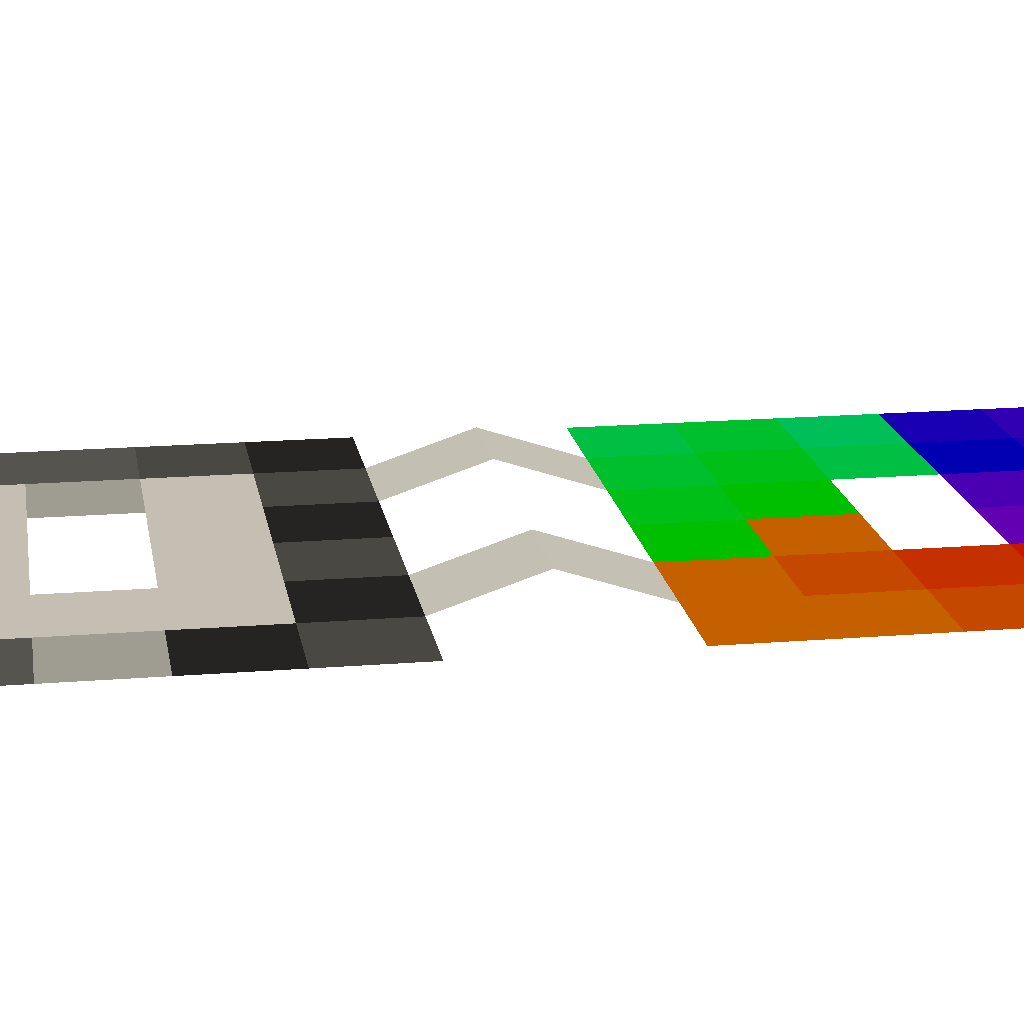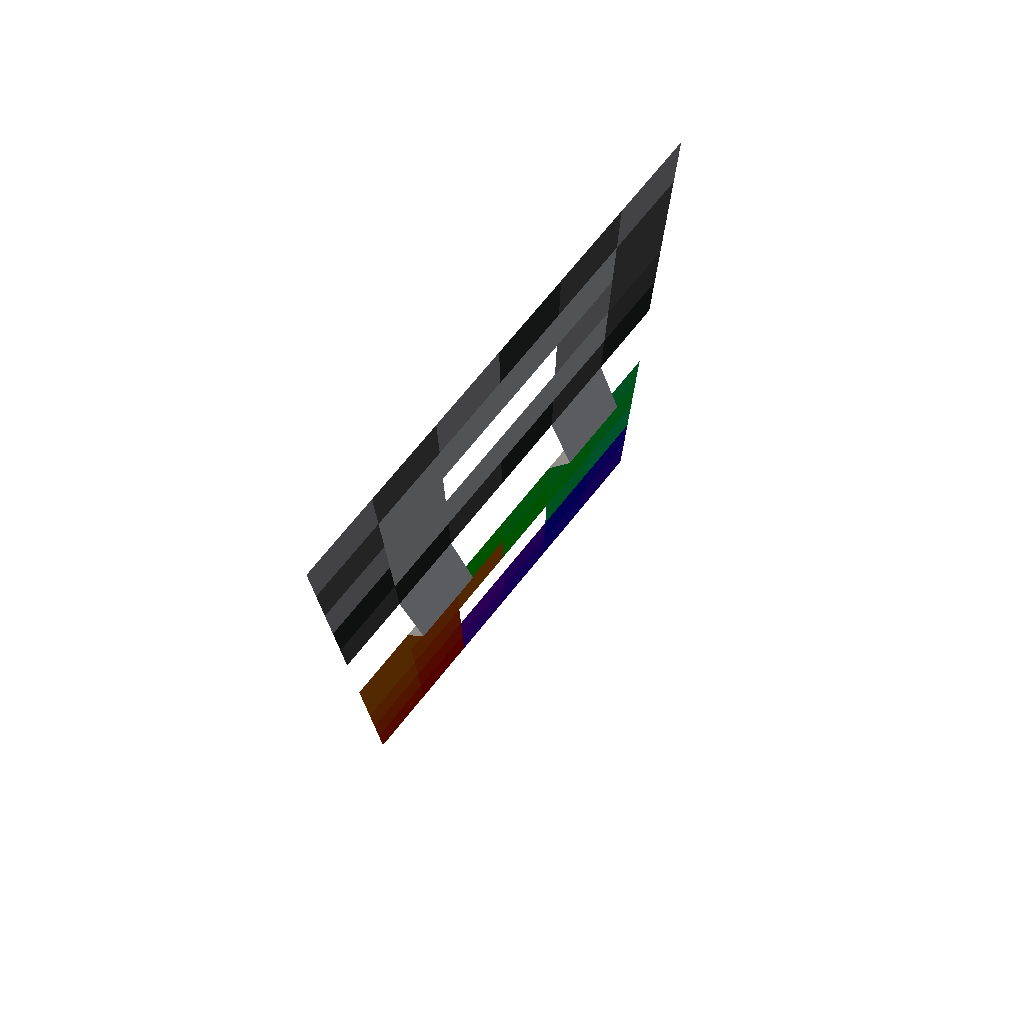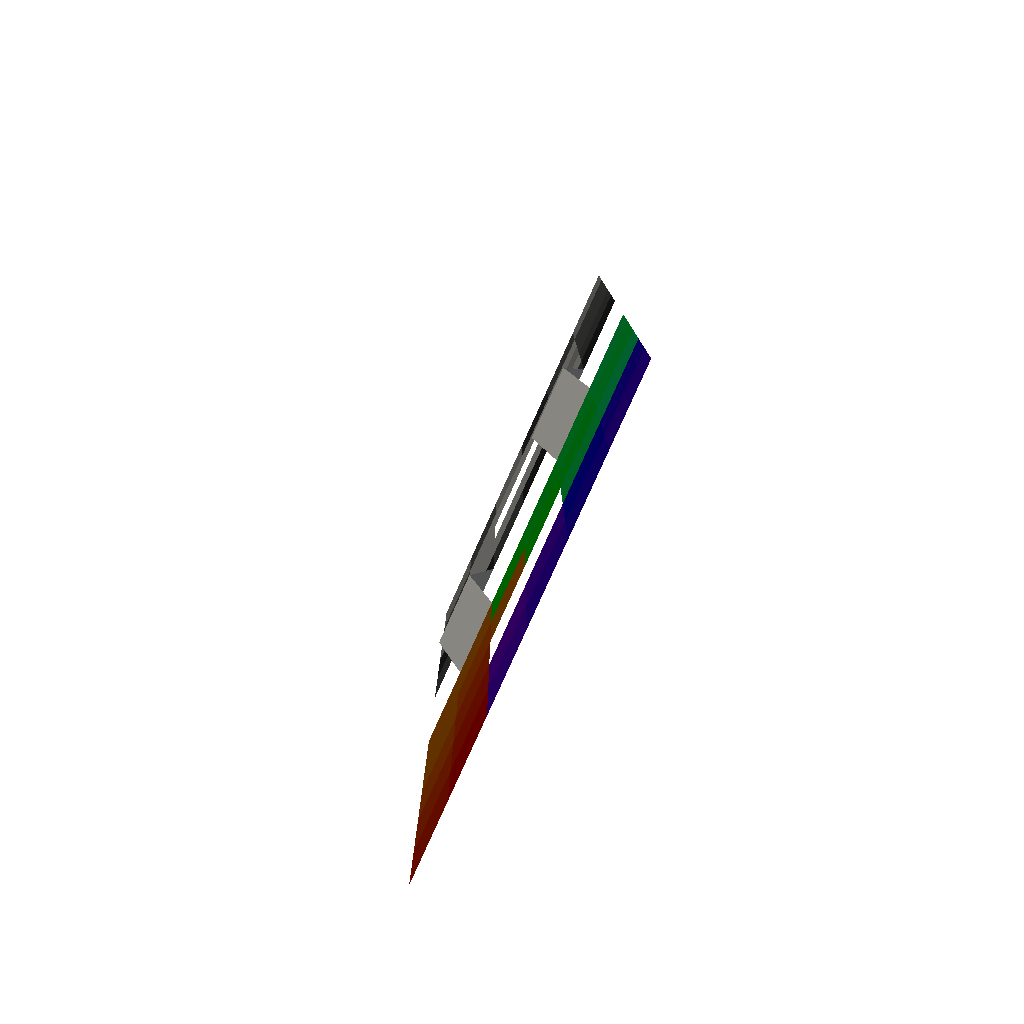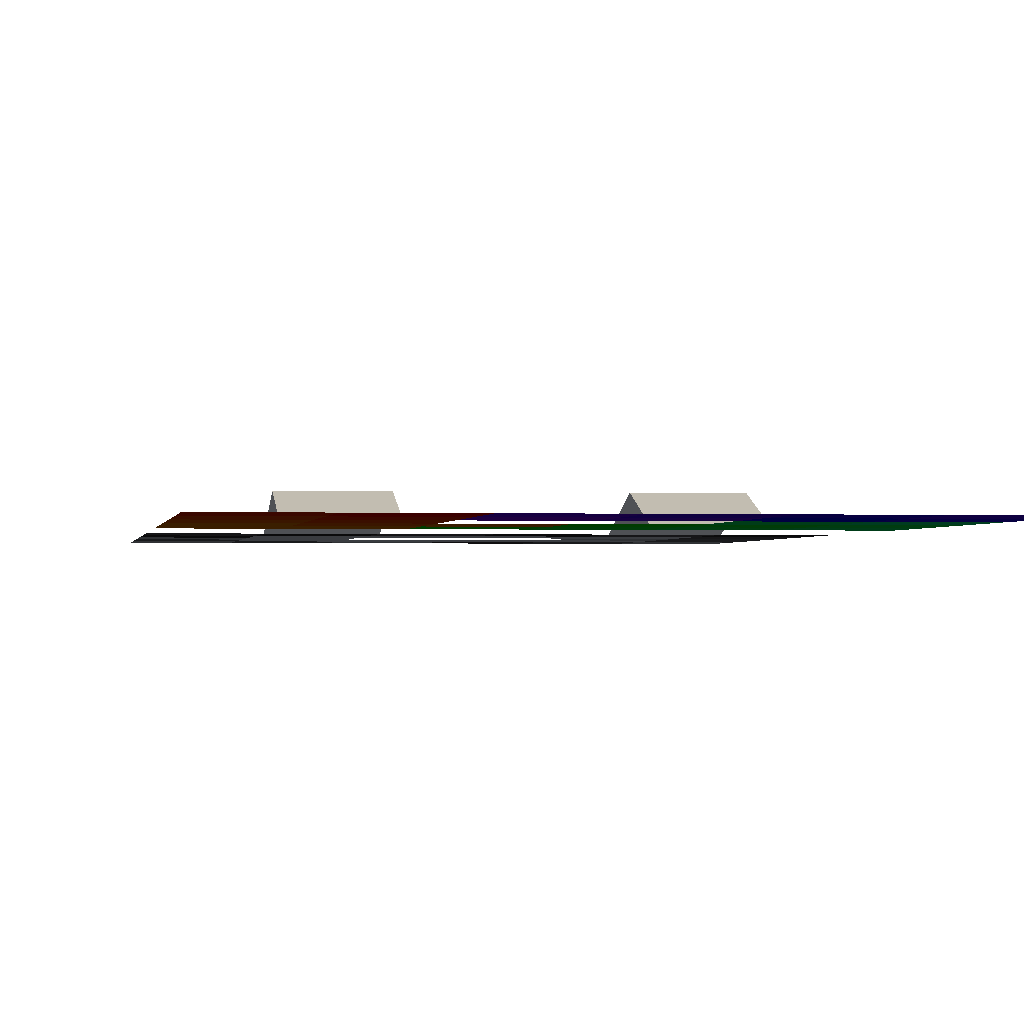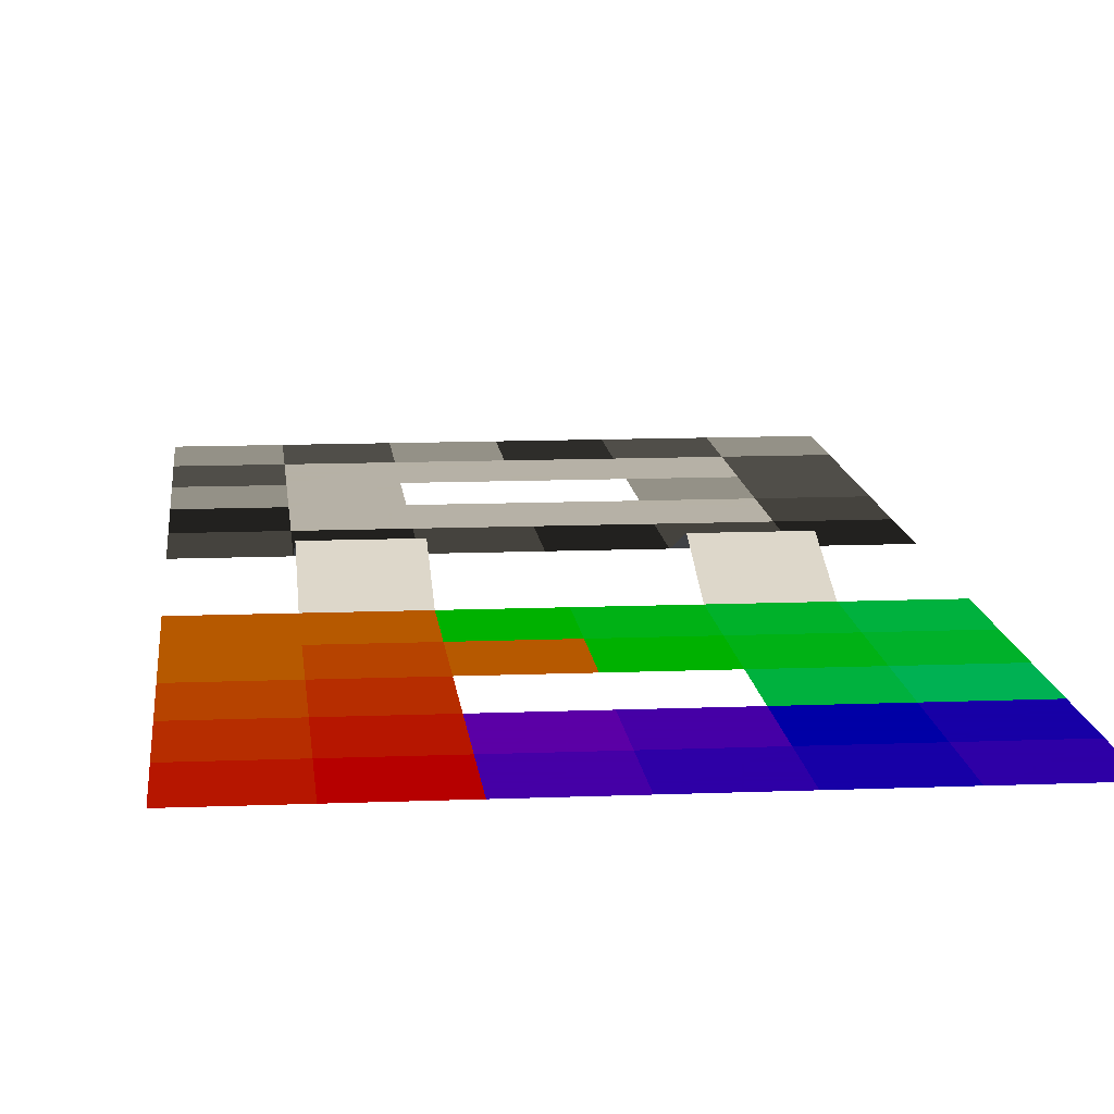
<metadata>
{"format":"obj","ext":"obj","renderer":"f3d","projection":"perspective","resolution":1024,"background":"white","views":[{"elev":17.6,"azim":80.8,"up":"+Y"},{"elev":75.3,"azim":129.3,"up":"+Z"},{"elev":-79.3,"azim":-114.0,"up":"+Z"},{"elev":-1.5,"azim":171.5,"up":"+Y"},{"elev":12.1,"azim":174.5,"up":"+Y"}]}
</metadata>
<code>
g	visible
o	piece_001F
v	-7.68 0 -3.84	1 0 0
v	0 0 -3.84	1 0 0
v	-7.68 0 3.84	1 0 0
v	0 0 3.84	1 0 0
f 1 3 2
f 2 3 4
g	visible
o	piece_001E
v	0 0 -3.84	1 0.125 0
v	7.68 0 -3.84	1 0.125 0
v	0 0 3.84	1 0.125 0
v	7.68 0 3.84	1 0.125 0
f 5 7 6
f 6 7 8
g	visible
o	piece_001D
v	-7.68 0 3.84	1 0.125 0
v	0 0 3.84	1 0.125 0
v	-7.68 0 11.52	1 0.125 0
v	0 0 11.52	1 0.125 0
f 9 11 10
f 10 11 12
g	visible
o	piece_001C
v	0 0 3.84	1 0.251 0
v	7.68 0 3.84	1 0.251 0
v	0 0 11.52	1 0.251 0
v	7.68 0 11.52	1 0.251 0
f 13 15 14
f 14 15 16
g	visible
o	piece_001B
v	-7.68 0 11.52	1 0.251 0
v	0 0 11.52	1 0.251 0
v	-7.68 0 19.2	1 0.251 0
v	0 0 19.2	1 0.251 0
f 17 19 18
f 18 19 20
g	visible
o	piece_001A
v	0 0 11.52	1 0.376 0
v	7.68 0 11.52	1 0.376 0
v	0 0 19.2	1 0.376 0
v	7.68 0 19.2	1 0.376 0
f 21 23 22
f 22 23 24
g	visible
o	piece_0019
v	-7.68 0 19.2	1 0.376 0
v	0 0 19.2	1 0.376 0
v	-7.68 0 26.88	1 0.376 0
v	0 0 26.88	1 0.376 0
f 25 27 26
f 26 27 28
g	visible
o	piece_0018
v	0 0 19.2	1 0.502 0
v	7.68 0 19.2	1 0.502 0
v	0 0 26.88	1 0.502 0
v	7.68 0 26.88	1 0.502 0
f 29 31 30
f 30 31 32
g	visible
o	piece_0017
v	-7.68 0 26.88	1 0.502 0
v	0 0 26.88	1 0.502 0
v	-7.68 0 34.56	1 0.502 0
v	0 0 34.56	1 0.502 0
f 33 35 34
f 34 35 36
g	visible
o	piece_0016
v	0 0 26.88	1 0.502 0
v	7.68 0 26.88	1 0.502 0
v	0 0 34.56	1 0.502 0
v	7.68 0 34.56	1 0.502 0
f 37 39 38
f 38 39 40
g	visible
o	piece_0015
v	-15.36 0 19.2	1 0.502 0
v	-7.68 0 19.2	1 0.502 0
v	-15.36 0 26.88	1 0.502 0
v	-7.68 0 26.88	1 0.502 0
f 41 43 42
f 42 43 44
g	visible
o	piece_0014
v	-15.36 0 26.88	0 1 0
v	-7.68 0 26.88	0 1 0
v	-15.36 0 34.56	0 1 0
v	-7.68 0 34.56	0 1 0
f 45 47 46
f 46 47 48
g	visible
o	piece_0013
v	-23.04 0 19.2	0 1 0
v	-15.36 0 19.2	0 1 0
v	-23.04 0 26.88	0 1 0
v	-15.36 0 26.88	0 1 0
f 49 51 50
f 50 51 52
g	visible
o	piece_0012
v	-23.04 0 26.88	0 1 0.125
v	-15.36 0 26.88	0 1 0.125
v	-23.04 0 34.56	0 1 0.125
v	-15.36 0 34.56	0 1 0.125
f 53 55 54
f 54 55 56
g	visible
o	piece_0011
v	-30.72 0 19.2	0 1 0.125
v	-23.04 0 19.2	0 1 0.125
v	-30.72 0 26.88	0 1 0.125
v	-23.04 0 26.88	0 1 0.125
f 57 59 58
f 58 59 60
g	visible
o	piece_0010
v	-30.72 0 26.88	0 1 0.251
v	-23.04 0 26.88	0 1 0.251
v	-30.72 0 34.56	0 1 0.251
v	-23.04 0 34.56	0 1 0.251
f 61 63 62
f 62 63 64
g	visible
o	piece_000F
v	-38.4 0 19.2	0 1 0.251
v	-30.72 0 19.2	0 1 0.251
v	-38.4 0 26.88	0 1 0.251
v	-30.72 0 26.88	0 1 0.251
f 65 67 66
f 66 67 68
g	visible
o	piece_000E
v	-38.4 0 26.88	0 1 0.376
v	-30.72 0 26.88	0 1 0.376
v	-38.4 0 34.56	0 1 0.376
v	-30.72 0 34.56	0 1 0.376
f 69 71 70
f 70 71 72
g	visible
o	piece_000D
v	-30.72 0 11.52	0 1 0.376
v	-23.04 0 11.52	0 1 0.376
v	-30.72 0 19.2	0 1 0.376
v	-23.04 0 19.2	0 1 0.376
f 73 75 74
f 74 75 76
g	visible
o	piece_000C
v	-38.4 0 11.52	0 1 0.502
v	-30.72 0 11.52	0 1 0.502
v	-38.4 0 19.2	0 1 0.502
v	-30.72 0 19.2	0 1 0.502
f 77 79 78
f 78 79 80
g	visible
o	piece_000B
v	-30.72 0 3.84	0 0 1
v	-23.04 0 3.84	0 0 1
v	-30.72 0 11.52	0 0 1
v	-23.04 0 11.52	0 0 1
f 81 83 82
f 82 83 84
g	visible
o	piece_000A
v	-38.4 0 3.84	0.125 0 1
v	-30.72 0 3.84	0.125 0 1
v	-38.4 0 11.52	0.125 0 1
v	-30.72 0 11.52	0.125 0 1
f 85 87 86
f 86 87 88
g	visible
o	piece_0009
v	-30.72 0 -3.84	0.125 0 1
v	-23.04 0 -3.84	0.125 0 1
v	-30.72 0 3.84	0.125 0 1
v	-23.04 0 3.84	0.125 0 1
f 89 91 90
f 90 91 92
g	visible
o	piece_0008
v	-38.4 0 -3.84	0.251 0 1
v	-30.72 0 -3.84	0.251 0 1
v	-38.4 0 3.84	0.251 0 1
v	-30.72 0 3.84	0.251 0 1
f 93 95 94
f 94 95 96
g	visible
o	piece_0007
v	-23.04 0 -3.84	0.251 0 1
v	-15.36 0 -3.84	0.251 0 1
v	-23.04 0 3.84	0.251 0 1
v	-15.36 0 3.84	0.251 0 1
f 97 99 98
f 98 99 100
g	visible
o	piece_0006
v	-23.04 0 3.84	0.376 0 1
v	-15.36 0 3.84	0.376 0 1
v	-23.04 0 11.52	0.376 0 1
v	-15.36 0 11.52	0.376 0 1
f 101 103 102
f 102 103 104
g	visible
o	piece_0005
v	-15.36 0 -3.84	0.376 0 1
v	-7.68 0 -3.84	0.376 0 1
v	-15.36 0 3.84	0.376 0 1
v	-7.68 0 3.84	0.376 0 1
f 105 107 106
f 106 107 108
g	visible
o	piece_0004
v	-15.36 0 3.84	0.502 0 1
v	-7.68 0 3.84	0.502 0 1
v	-15.36 0 11.52	0.502 0 1
v	-7.68 0 11.52	0.502 0 1
f 109 111 110
f 110 111 112
g	visible
o	piece_0003
v	-30.72 0 34.56	1 1 1
v	-23.04 0 34.56	1 1 1
v	-30.72 2.56 42.24	1 1 1
v	-23.04 2.56 42.24	1 1 1
f 113 115 114
f 114 115 116
g	visible
o	piece_0002
v	-7.68 0 34.56	1 1 1
v	0 0 34.56	1 1 1
v	-7.68 2.56 42.24	1 1 1
v	0 2.56 42.24	1 1 1
f 117 119 118
f 118 119 120
g	visible
o	piece_0001
v	-30.72 0 34.56	1 1 1
v	-23.04 0 34.56	1 1 1
v	-30.72 2.56 42.24	1 1 1
v	-23.04 2.56 42.24	1 1 1
f 121 123 122
f 122 123 124
g	visible
o	piece_0000
v	-7.68 0 34.56	1 1 1
v	0 0 34.56	1 1 1
v	-7.68 2.56 42.24	1 1 1
v	0 2.56 42.24	1 1 1
f 125 127 126
f 126 127 128
g	visible
o	piece_003F
v	-7.68 0 49.92	0.188 0.188 0.188
v	0 0 49.92	0.188 0.188 0.188
v	-7.68 0 57.6	0.188 0.188 0.188
v	0 0 57.6	0.188 0.188 0.188
f 129 131 130
f 130 131 132
g	visible
o	piece_003E
v	0 0 49.92	0.376 0.376 0.376
v	7.68 0 49.92	0.376 0.376 0.376
v	0 0 57.6	0.376 0.376 0.376
v	7.68 0 57.6	0.376 0.376 0.376
f 133 135 134
f 134 135 136
g	visible
o	piece_003D
v	-7.68 0 57.6	1 1 1
v	0 0 57.6	1 1 1
v	-7.68 0 65.28	1 1 1
v	0 0 65.28	1 1 1
f 137 139 138
f 138 139 140
g	visible
o	piece_003C
v	0 0 57.6	0.188 0.188 0.188
v	7.68 0 57.6	0.188 0.188 0.188
v	0 0 65.28	0.188 0.188 0.188
v	7.68 0 65.28	0.188 0.188 0.188
f 141 143 142
f 142 143 144
g	visible
o	piece_003B
v	-7.68 0 65.28	1 1 1
v	0 0 65.28	1 1 1
v	-7.68 0 72.96	1 1 1
v	0 0 72.96	1 1 1
f 145 147 146
f 146 147 148
g	visible
o	piece_003A
v	0 0 65.28	0.816 0.816 0.816
v	7.68 0 65.28	0.816 0.816 0.816
v	0 0 72.96	0.816 0.816 0.816
v	7.68 0 72.96	0.816 0.816 0.816
f 149 151 150
f 150 151 152
g	visible
o	piece_0039
v	-7.68 0 72.96	1 1 1
v	0 0 72.96	1 1 1
v	-7.68 0 80.64	1 1 1
v	0 0 80.64	1 1 1
f 153 155 154
f 154 155 156
g	visible
o	piece_0038
v	0 0 72.96	0.439 0.439 0.439
v	7.68 0 72.96	0.439 0.439 0.439
v	0 0 80.64	0.439 0.439 0.439
v	7.68 0 80.64	0.439 0.439 0.439
f 157 159 158
f 158 159 160
g	visible
o	piece_0037
v	-7.68 0 80.64	0.439 0.439 0.439
v	0 0 80.64	0.439 0.439 0.439
v	-7.68 0 88.32	0.439 0.439 0.439
v	0 0 88.32	0.439 0.439 0.439
f 161 163 162
f 162 163 164
g	visible
o	piece_0036
v	0 0 80.64	0.816 0.816 0.816
v	7.68 0 80.64	0.816 0.816 0.816
v	0 0 88.32	0.816 0.816 0.816
v	7.68 0 88.32	0.816 0.816 0.816
f 165 167 166
f 166 167 168
g	visible
o	piece_0035
v	-15.36 0 72.96	1 1 1
v	-7.68 0 72.96	1 1 1
v	-15.36 0 80.64	1 1 1
v	-7.68 0 80.64	1 1 1
f 169 171 170
f 170 171 172
g	visible
o	piece_0034
v	-15.36 0 80.64	0.816 0.816 0.816
v	-7.68 0 80.64	0.816 0.816 0.816
v	-15.36 0 88.32	0.816 0.816 0.816
v	-7.68 0 88.32	0.816 0.816 0.816
f 173 175 174
f 174 175 176
g	visible
o	piece_0033
v	-23.04 0 72.96	1 1 1
v	-15.36 0 72.96	1 1 1
v	-23.04 0 80.64	1 1 1
v	-15.36 0 80.64	1 1 1
f 177 179 178
f 178 179 180
g	visible
o	piece_0032
v	-23.04 0 80.64	0.251 0.251 0.251
v	-15.36 0 80.64	0.251 0.251 0.251
v	-23.04 0 88.32	0.251 0.251 0.251
v	-15.36 0 88.32	0.251 0.251 0.251
f 181 183 182
f 182 183 184
g	visible
o	piece_0031
v	-30.72 0 72.96	1 1 1
v	-23.04 0 72.96	1 1 1
v	-30.72 0 80.64	1 1 1
v	-23.04 0 80.64	1 1 1
f 185 187 186
f 186 187 188
g	visible
o	piece_0030
v	-30.72 0 80.64	0.439 0.439 0.439
v	-23.04 0 80.64	0.439 0.439 0.439
v	-30.72 0 88.32	0.439 0.439 0.439
v	-23.04 0 88.32	0.439 0.439 0.439
f 189 191 190
f 190 191 192
g	visible
o	piece_002F
v	-38.4 0 72.96	0.439 0.439 0.439
v	-30.72 0 72.96	0.439 0.439 0.439
v	-38.4 0 80.64	0.439 0.439 0.439
v	-30.72 0 80.64	0.439 0.439 0.439
f 193 195 194
f 194 195 196
g	visible
o	piece_002E
v	-38.4 0 80.64	0.816 0.816 0.816
v	-30.72 0 80.64	0.816 0.816 0.816
v	-38.4 0 88.32	0.816 0.816 0.816
v	-30.72 0 88.32	0.816 0.816 0.816
f 197 199 198
f 198 199 200
g	visible
o	piece_002D
v	-30.72 0 65.28	0.816 0.816 0.816
v	-23.04 0 65.28	0.816 0.816 0.816
v	-30.72 0 72.96	0.816 0.816 0.816
v	-23.04 0 72.96	0.816 0.816 0.816
f 201 203 202
f 202 203 204
g	visible
o	piece_002C
v	-38.4 0 65.28	0.439 0.439 0.439
v	-30.72 0 65.28	0.439 0.439 0.439
v	-38.4 0 72.96	0.439 0.439 0.439
v	-30.72 0 72.96	0.439 0.439 0.439
f 205 207 206
f 206 207 208
g	visible
o	piece_002B
v	-30.72 0 57.6	1 1 1
v	-23.04 0 57.6	1 1 1
v	-30.72 0 65.28	1 1 1
v	-23.04 0 65.28	1 1 1
f 209 211 210
f 210 211 212
g	visible
o	piece_002A
v	-38.4 0 57.6	0.376 0.376 0.376
v	-30.72 0 57.6	0.376 0.376 0.376
v	-38.4 0 65.28	0.376 0.376 0.376
v	-30.72 0 65.28	0.376 0.376 0.376
f 213 215 214
f 214 215 216
g	visible
o	piece_0029
v	-30.72 0 49.92	0.376 0.376 0.376
v	-23.04 0 49.92	0.376 0.376 0.376
v	-30.72 0 57.6	0.376 0.376 0.376
v	-23.04 0 57.6	0.376 0.376 0.376
f 217 219 218
f 218 219 220
g	visible
o	piece_0028
v	-38.4 0 49.92	0.188 0.188 0.188
v	-30.72 0 49.92	0.188 0.188 0.188
v	-38.4 0 57.6	0.188 0.188 0.188
v	-30.72 0 57.6	0.188 0.188 0.188
f 221 223 222
f 222 223 224
g	visible
o	piece_0027
v	-23.04 0 49.92	0.188 0.188 0.188
v	-15.36 0 49.92	0.188 0.188 0.188
v	-23.04 0 57.6	0.188 0.188 0.188
v	-15.36 0 57.6	0.188 0.188 0.188
f 225 227 226
f 226 227 228
g	visible
o	piece_0026
v	-23.04 0 57.6	1 1 1
v	-15.36 0 57.6	1 1 1
v	-23.04 0 65.28	1 1 1
v	-15.36 0 65.28	1 1 1
f 229 231 230
f 230 231 232
g	visible
o	piece_0025
v	-15.36 0 49.92	0.376 0.376 0.376
v	-7.68 0 49.92	0.376 0.376 0.376
v	-15.36 0 57.6	0.376 0.376 0.376
v	-7.68 0 57.6	0.376 0.376 0.376
f 233 235 234
f 234 235 236
g	visible
o	piece_0024
v	-15.36 0 57.6	1 1 1
v	-7.68 0 57.6	1 1 1
v	-15.36 0 65.28	1 1 1
v	-7.68 0 65.28	1 1 1
f 237 239 238
f 238 239 240
g	visible
o	piece_0023
v	-30.72 2.56 42.24	1 1 1
v	-23.04 2.56 42.24	1 1 1
v	-30.72 0 49.92	1 1 1
v	-23.04 0 49.92	1 1 1
f 241 243 242
f 242 243 244
g	visible
o	piece_0022
v	-7.68 2.56 42.24	1 1 1
v	0 2.56 42.24	1 1 1
v	-7.68 0 49.92	1 1 1
v	0 0 49.92	1 1 1
f 245 247 246
f 246 247 248
g	visible
o	piece_0021
v	-30.72 2.56 42.24	1 1 1
v	-23.04 2.56 42.24	1 1 1
v	-30.72 0 49.92	1 1 1
v	-23.04 0 49.92	1 1 1
f 249 251 250
f 250 251 252
g	visible
o	piece_0020
v	-7.68 2.56 42.24	1 1 1
v	0 2.56 42.24	1 1 1
v	-7.68 0 49.92	1 1 1
v	0 0 49.92	1 1 1
f 253 255 254
f 254 255 256

</code>
